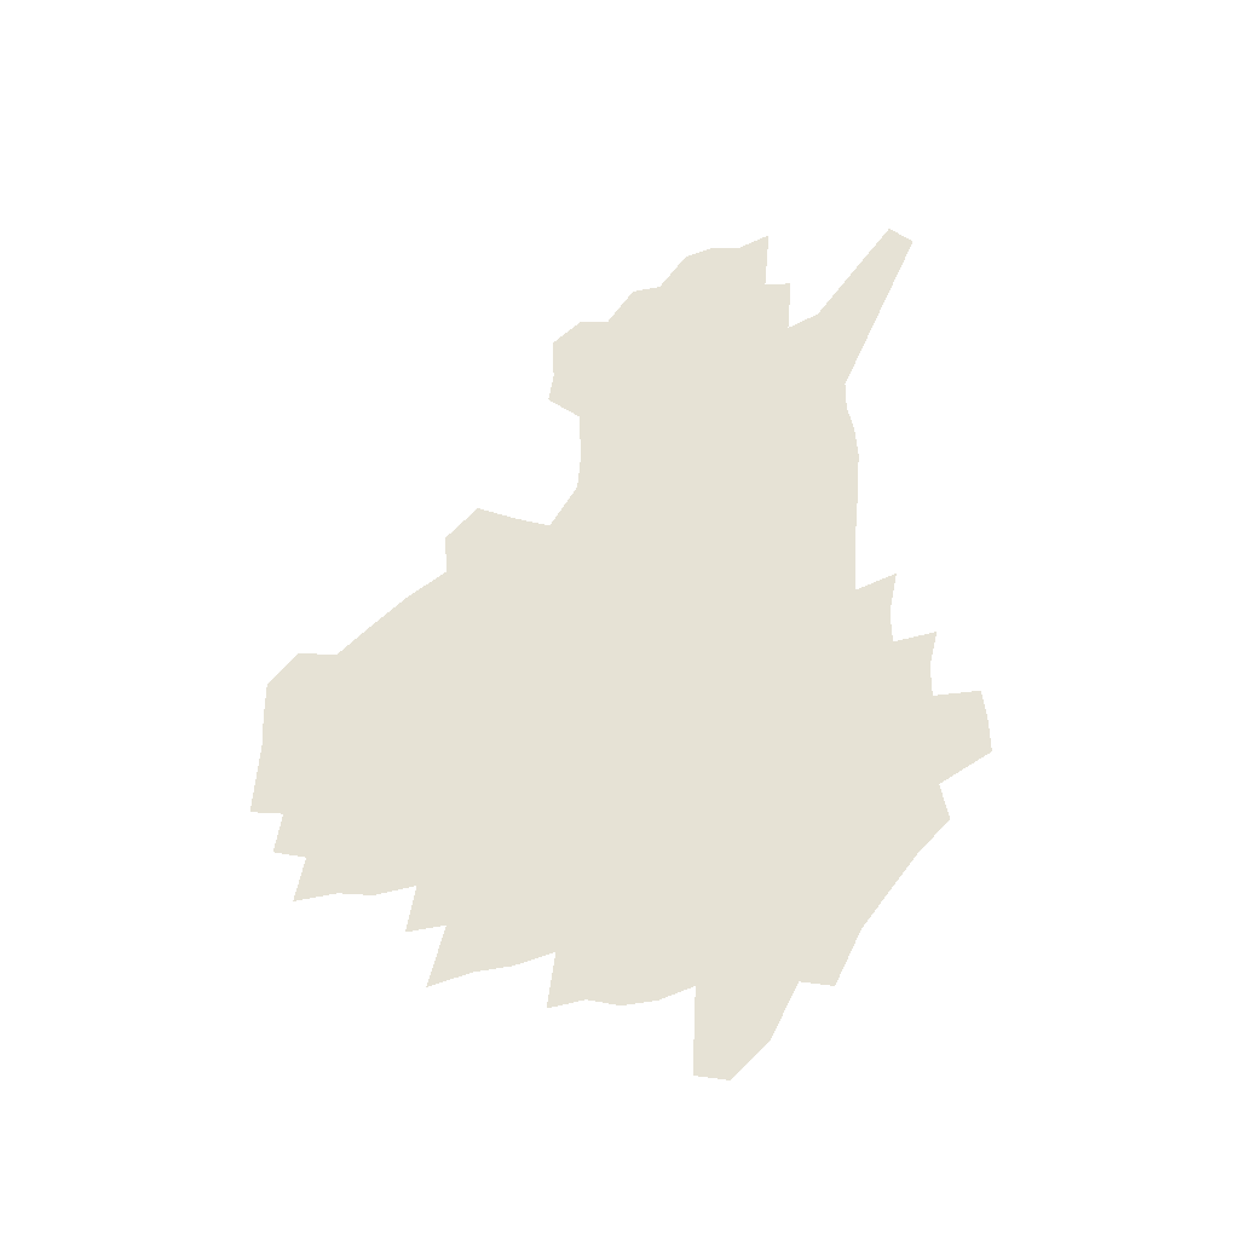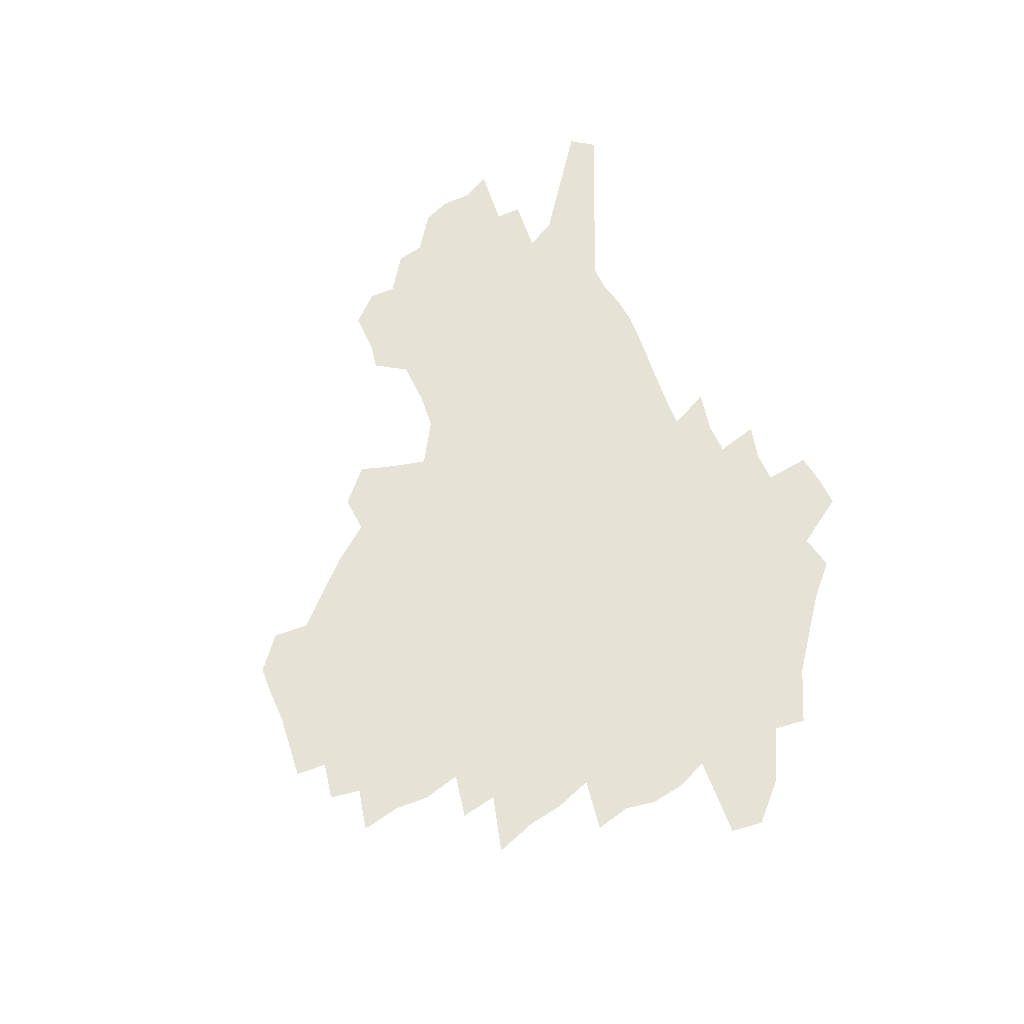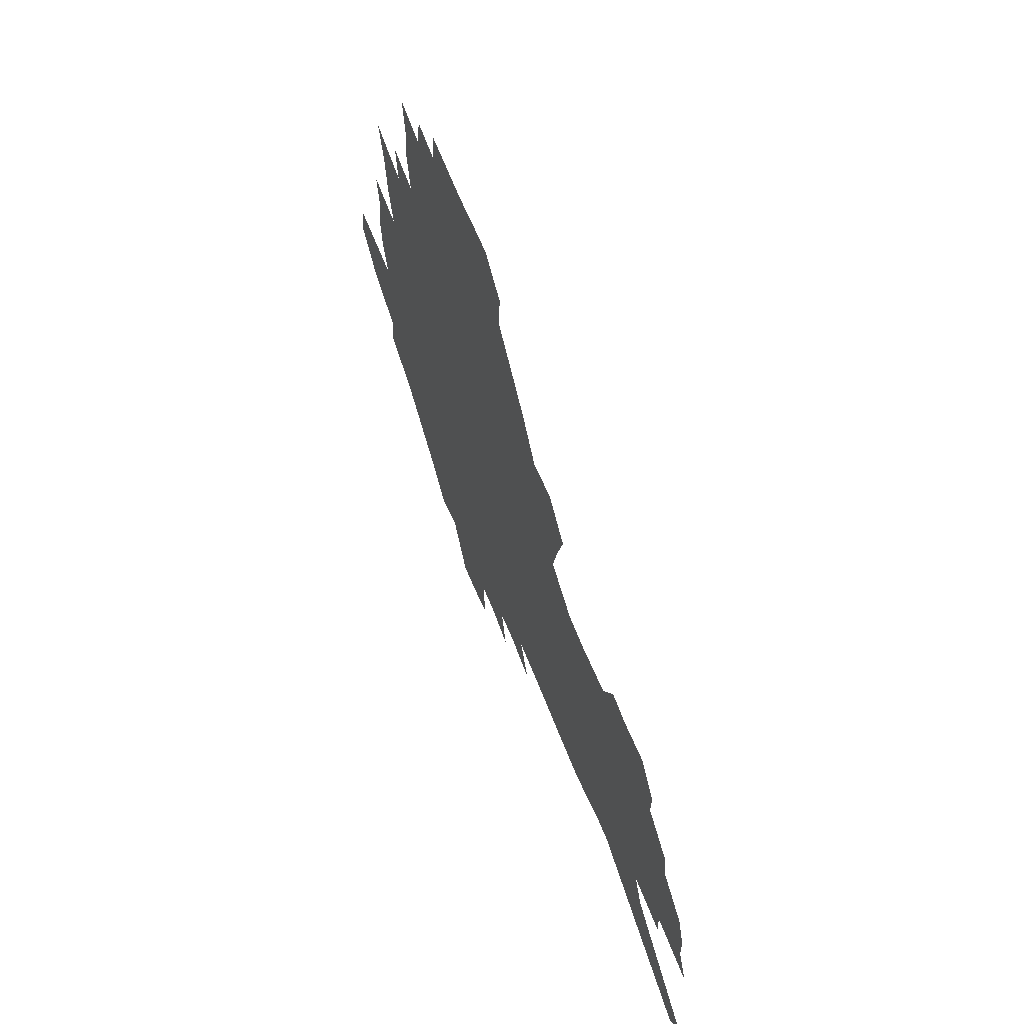
<metadata>
{"format":"obj","ext":"obj","renderer":"f3d","projection":"perspective","resolution":1024,"background":"white","views":[{"elev":63.9,"azim":-91.2,"up":"+Z"},{"elev":63.8,"azim":-114.8,"up":"+Z"},{"elev":58.8,"azim":68.6,"up":"+Y"}]}
</metadata>
<code>
v 225.6 183.1 0
v 208.8 200.6 0
v 211.1 216.1 0
v 248.3 154.5 0
v 250.6 169.6 0
v 249.9 184.2 0
v 251 198.9 0
v 249.6 213.6 0
v 243.6 229.8 0
v 241.7 245.4 0
v 244.6 260.3 0
v 241.1 276.9 0
v 273.4 141.5 0
v 277 156.8 0
v 277.6 170.7 0
v 277.4 184.2 0
v 271.7 198.6 0
v 271 212.8 0
v 270.7 227.1 0
v 271.8 241.3 0
v 269 256.6 0
v 265.9 272.7 0
v 260.1 291 0
v 257.7 308 0
v 251.4 327.7 0
v 291 127.6 0
v 294.6 143.8 0
v 298.6 159 0
v 298.8 171.9 0
v 295.2 184.9 0
v 292.6 198.2 0
v 291.6 211.7 0
v 288.7 225.9 0
v 289.8 239.6 0
v 289.3 253.7 0
v 286.6 269.2 0
v 282.6 286.3 0
v 280.4 302.9 0
v 278.8 319.6 0
v 276 337.1 0
v 307.8 114.2 0
v 310.4 131 0
v 312.8 146.4 0
v 314.2 160.1 0
v 314.3 172.8 0
v 312.5 185.2 0
v 310.9 197.9 0
v 308.8 211.1 0
v 307.7 224.4 0
v 305.8 238.3 0
v 306.7 251.7 0
v 304.2 266.8 0
v 300.8 283.5 0
v 296.9 301.5 0
v 297.4 316.6 0
v 297 332.5 0
v 292.9 351.3 0
v 294.2 366.8 0
v 290.9 385.8 0
v 322.8 99.26 0
v 324.4 116.8 0
v 325.9 132.9 0
v 326.9 147.3 0
v 328 161 0
v 328.1 173.5 0
v 327.1 185.6 0
v 325.7 197.9 0
v 324.9 210.5 0
v 324.3 223.2 0
v 323.1 236.5 0
v 321.1 250.9 0
v 318.7 266.3 0
v 317 281.9 0
v 314.8 298.6 0
v 312.3 316.1 0
v 314.2 330.6 0
v 313.7 346.6 0
v 313 363 0
v 310.9 380.9 0
v 313.7 395.5 0
v 339.4 102.7 0
v 339.7 119.3 0
v 340.1 134.5 0
v 340.7 148.8 0
v 340.8 161.7 0
v 340.8 174.1 0
v 340.4 186 0
v 339.8 197.9 0
v 338.5 210.3 0
v 337.9 222.7 0
v 337.5 235.4 0
v 335.1 250.1 0
v 335.4 263.4 0
v 332.5 280.4 0
v 330.2 297.7 0
v 329.9 313.3 0
v 330 328.8 0
v 329.6 345.1 0
v 329.9 360.8 0
v 330.2 376.6 0
v 331.4 391.7 0
v 332.6 406.5 0
v 354.5 77.96 0
v 353.6 102.3 0
v 353.3 120.2 0
v 353.6 136.7 0
v 353.4 150 0
v 353.1 162.4 0
v 352.9 174.5 0
v 352.5 186.3 0
v 352.3 198 0
v 351.6 210 0
v 351.4 222.1 0
v 350.5 235 0
v 350.3 247.9 0
v 348.8 262.8 0
v 346.5 280.3 0
v 345.8 295.8 0
v 345.2 312 0
v 345.5 327.4 0
v 345.5 343.4 0
v 345.7 359.2 0
v 347.2 373.9 0
v 346.7 390.4 0
v 348.6 404.6 0
v 369.3 78.25 0
v 367.7 104 0
v 366.5 121.2 0
v 366 137.7 0
v 365.4 150.3 0
v 364.9 162.5 0
v 364.5 174.6 0
v 364.1 186.4 0
v 363.8 198.2 0
v 363.7 210.1 0
v 363.3 222.3 0
v 363 234.7 0
v 362.8 247.5 0
v 362.6 260.7 0
v 360.2 279.7 0
v 359.5 296.8 0
v 359.9 311.3 0
v 360.1 327.2 0
v 360.9 342.1 0
v 361.3 357.6 0
v 362.5 372.4 0
v 363.1 388 0
v 364.2 402.7 0
v 384.3 80.12 0
v 382.2 102.1 0
v 379.7 121.8 0
v 377.8 138.6 0
v 377.4 150.6 0
v 376.8 162.8 0
v 376.3 174.7 0
v 375.9 186.6 0
v 375.5 198.4 0
v 375.4 210.3 0
v 375.2 222.4 0
v 375 234.5 0
v 375.6 246.3 0
v 375.1 260.3 0
v 374.4 276.5 0
v 373.4 295.7 0
v 374 311.1 0
v 374.7 326.4 0
v 375.8 340.9 0
v 376.6 356.2 0
v 377.5 371.7 0
v 378.3 387.3 0
v 379 402.6 0
v 397 102.1 0
v 393.1 121.6 0
v 391.7 136.1 0
v 389.7 150.4 0
v 388.5 163.2 0
v 388.2 174.9 0
v 387.5 186.9 0
v 387.2 198.6 0
v 387.2 210.6 0
v 387 222.6 0
v 387.1 234.3 0
v 387.3 246.5 0
v 387.3 260.5 0
v 387.4 276.3 0
v 387.6 293.1 0
v 388 311 0
v 389.3 325.7 0
v 390.6 340.7 0
v 391.6 355.9 0
v 392.8 371.7 0
v 393.5 386.9 0
v 394 401.8 0
v 414.2 97.61 0
v 409.4 118 0
v 405.4 135.3 0
v 403 149.5 0
v 401.5 162.5 0
v 399.9 175.5 0
v 399 187.4 0
v 398.9 198.9 0
v 398.2 210.7 0
v 398.7 222.5 0
v 398.8 234.3 0
v 399 246.1 0
v 399.6 259.3 0
v 400.5 274 0
v 401.5 290.5 0
v 402.8 307.2 0
v 404.2 323.4 0
v 405.6 339.7 0
v 407.3 356.5 0
v 408 371.2 0
v 409.5 388.1 0
v 424.2 118.3 0
v 420.2 134.2 0
v 417.5 148.1 0
v 414.1 162.6 0
v 413.2 174.8 0
v 412.5 186.8 0
v 411.9 198.7 0
v 411 210.7 0
v 410.7 222.6 0
v 411.2 234.5 0
v 410.9 246.3 0
v 411.7 258.9 0
v 413.3 273.8 0
v 414.8 288.4 0
v 417.2 306.9 0
v 419.1 323 0
v 420.9 339.5 0
v 422.4 355.6 0
v 444.5 113.8 0
v 436 133.6 0
v 431.2 148.4 0
v 428.6 161.6 0
v 426.6 174.3 0
v 425.6 186.5 0
v 425.1 198.5 0
v 424.3 210.5 0
v 423 222.8 0
v 423.2 234.6 0
v 423.6 246.7 0
v 424.6 259.4 0
v 426.6 273.6 0
v 428.7 288.6 0
v 431.1 304.2 0
v 434 321.8 0
v 436.8 339.5 0
v 453.3 132.4 0
v 448.8 146.4 0
v 445.6 159.7 0
v 441.7 173.3 0
v 440.7 185.6 0
v 440.8 197.6 0
v 436.8 211.2 0
v 436.1 222.9 0
v 436.2 234.8 0
v 436.9 247 0
v 438.2 259.7 0
v 440 273.1 0
v 442.7 287.9 0
v 446.5 304.7 0
v 449.7 321.5 0
v 471.8 130.6 0
v 466.5 144.9 0
v 461.8 158.9 0
v 460.3 171.4 0
v 456.9 184.7 0
v 456.2 196.9 0
v 452.7 210.2 0
v 450.8 222.7 0
v 450.9 234.9 0
v 451.4 247.2 0
v 451.7 259.6 0
v 454.6 273.2 0
v 458.6 288.5 0
v 462 304.3 0
v 467.2 322.5 0
v 490.6 128.4 0
v 481.5 145.3 0
v 479.8 157.7 0
v 475.6 171.2 0
v 474.2 183.6 0
v 471.1 196.7 0
v 468.5 209.5 0
v 465.2 222.6 0
v 465.4 234.8 0
v 467.8 247.4 0
v 470.1 260.4 0
v 472.7 273.8 0
v 476.8 289.4 0
v 482.8 307.3 0
v 508 127.1 0
v 497.8 144.9 0
v 495.7 157.2 0
v 490.9 171.1 0
v 489.3 183.3 0
v 485.1 197 0
v 482.8 209.6 0
v 480.8 222.1 0
v 482.7 234.4 0
v 485.6 246.9 0
v 493.1 260.6 0
v 522.4 128.2 0
v 513.1 145.2 0
v 508.9 158.5 0
v 505.8 171.3 0
v 502.4 184.3 0
v 499.6 197 0
v 497.1 209.4 0
v 494.4 221.7 0
v 496.8 233.3 0
v 500.7 245.3 0
v 509.7 258.7 0
v 534.2 131 0
v 528.9 145 0
v 523.8 158.8 0
v 521.2 171.3 0
v 518.6 183.9 0
v 517.4 196.1 0
v 514.4 208.7 0
v 513.7 220.6 0
v 512.7 232.3 0
v 515.8 243.7 0
v 531.7 259.1 0
v 541.5 273.9 0
v 547.3 130.9 0
v 543.2 145.6 0
v 540.6 158.2 0
v 537.9 170.9 0
v 533.8 183.8 0
v 533.6 195.8 0
v 535.7 207.7 0
v 533.7 220 0
v 537.1 232.2 0
v 541.6 244.7 0
v 547.5 257.8 0
v 554.6 271.2 0
v 629.7 91.73 0
v 562.7 144.9 0
v 563.5 156.6 0
v 559.4 169.7 0
v 558 182.2 0
v 559.9 194.4 0
v 559.8 206.9 0
v 559.6 219.4 0
v 564.1 232 0
v 561.5 244.6 0
v 565.5 257.2 0
v 573.7 271.5 0
v 637.8 103 0
v 587.6 141.8 0
v 580 156.6 0
v 581.6 168.5 0
v 579.1 181.2 0
v 578.3 193.7 0
v 579 206.3 0
v 581.1 219 0
v 583 231.8 0
v 585.3 244.7 0
v 585.9 257.4 0
v 605.8 154 0
v 605.8 166.5 0
v 599.9 180.3 0
v 594.1 193.6 0
v 600.4 205.7 0
v 605.3 218.6 0
v 602.8 231.8 0
v 635 163.4 0
v 627.9 178 0
v 628 191.3 0
v 623 205.1 0
f 5 6 1
f 1 6 2
f 6 7 2
f 2 7 3
f 7 8 3
f 13 14 4
f 4 14 5
f 14 15 5
f 5 15 6
f 15 16 6
f 6 16 7
f 16 17 7
f 7 17 8
f 17 18 8
f 8 18 9
f 18 19 9
f 9 19 10
f 19 20 10
f 10 20 11
f 20 21 11
f 11 21 12
f 21 22 12
f 26 27 13
f 13 27 14
f 27 28 14
f 14 28 15
f 28 29 15
f 15 29 16
f 29 30 16
f 16 30 17
f 30 31 17
f 17 31 18
f 31 32 18
f 18 32 19
f 32 33 19
f 19 33 20
f 33 34 20
f 20 34 21
f 34 35 21
f 21 35 22
f 35 36 22
f 22 36 23
f 36 37 23
f 23 37 24
f 37 38 24
f 24 38 25
f 38 39 25
f 41 42 26
f 26 42 27
f 42 43 27
f 27 43 28
f 43 44 28
f 28 44 29
f 44 45 29
f 29 45 30
f 45 46 30
f 30 46 31
f 46 47 31
f 31 47 32
f 47 48 32
f 32 48 33
f 48 49 33
f 33 49 34
f 49 50 34
f 34 50 35
f 50 51 35
f 35 51 36
f 51 52 36
f 36 52 37
f 52 53 37
f 37 53 38
f 53 54 38
f 38 54 39
f 54 55 39
f 39 55 40
f 55 56 40
f 60 61 41
f 41 61 42
f 61 62 42
f 42 62 43
f 62 63 43
f 43 63 44
f 63 64 44
f 44 64 45
f 64 65 45
f 45 65 46
f 65 66 46
f 46 66 47
f 66 67 47
f 47 67 48
f 67 68 48
f 48 68 49
f 68 69 49
f 49 69 50
f 69 70 50
f 50 70 51
f 70 71 51
f 51 71 52
f 71 72 52
f 52 72 53
f 72 73 53
f 53 73 54
f 73 74 54
f 54 74 55
f 74 75 55
f 55 75 56
f 75 76 56
f 56 76 57
f 76 77 57
f 57 77 58
f 77 78 58
f 58 78 59
f 78 79 59
f 60 81 61
f 81 82 61
f 61 82 62
f 82 83 62
f 62 83 63
f 83 84 63
f 63 84 64
f 84 85 64
f 64 85 65
f 85 86 65
f 65 86 66
f 86 87 66
f 66 87 67
f 87 88 67
f 67 88 68
f 88 89 68
f 68 89 69
f 89 90 69
f 69 90 70
f 90 91 70
f 70 91 71
f 91 92 71
f 71 92 72
f 92 93 72
f 72 93 73
f 93 94 73
f 73 94 74
f 94 95 74
f 74 95 75
f 95 96 75
f 75 96 76
f 96 97 76
f 76 97 77
f 97 98 77
f 77 98 78
f 98 99 78
f 78 99 79
f 99 100 79
f 79 100 80
f 100 101 80
f 103 104 81
f 81 104 82
f 104 105 82
f 82 105 83
f 105 106 83
f 83 106 84
f 106 107 84
f 84 107 85
f 107 108 85
f 85 108 86
f 108 109 86
f 86 109 87
f 109 110 87
f 87 110 88
f 110 111 88
f 88 111 89
f 111 112 89
f 89 112 90
f 112 113 90
f 90 113 91
f 113 114 91
f 91 114 92
f 114 115 92
f 92 115 93
f 115 116 93
f 93 116 94
f 116 117 94
f 94 117 95
f 117 118 95
f 95 118 96
f 118 119 96
f 96 119 97
f 119 120 97
f 97 120 98
f 120 121 98
f 98 121 99
f 121 122 99
f 99 122 100
f 122 123 100
f 100 123 101
f 123 124 101
f 101 124 102
f 124 125 102
f 103 126 104
f 126 127 104
f 104 127 105
f 127 128 105
f 105 128 106
f 128 129 106
f 106 129 107
f 129 130 107
f 107 130 108
f 130 131 108
f 108 131 109
f 131 132 109
f 109 132 110
f 132 133 110
f 110 133 111
f 133 134 111
f 111 134 112
f 134 135 112
f 112 135 113
f 135 136 113
f 113 136 114
f 136 137 114
f 114 137 115
f 137 138 115
f 115 138 116
f 138 139 116
f 116 139 117
f 139 140 117
f 117 140 118
f 140 141 118
f 118 141 119
f 141 142 119
f 119 142 120
f 142 143 120
f 120 143 121
f 143 144 121
f 121 144 122
f 144 145 122
f 122 145 123
f 145 146 123
f 123 146 124
f 146 147 124
f 124 147 125
f 147 148 125
f 126 149 127
f 149 150 127
f 127 150 128
f 150 151 128
f 128 151 129
f 151 152 129
f 129 152 130
f 152 153 130
f 130 153 131
f 153 154 131
f 131 154 132
f 154 155 132
f 132 155 133
f 155 156 133
f 133 156 134
f 156 157 134
f 134 157 135
f 157 158 135
f 135 158 136
f 158 159 136
f 136 159 137
f 159 160 137
f 137 160 138
f 160 161 138
f 138 161 139
f 161 162 139
f 139 162 140
f 162 163 140
f 140 163 141
f 163 164 141
f 141 164 142
f 164 165 142
f 142 165 143
f 165 166 143
f 143 166 144
f 166 167 144
f 144 167 145
f 167 168 145
f 145 168 146
f 168 169 146
f 146 169 147
f 169 170 147
f 147 170 148
f 170 171 148
f 150 172 151
f 172 173 151
f 151 173 152
f 173 174 152
f 152 174 153
f 174 175 153
f 153 175 154
f 175 176 154
f 154 176 155
f 176 177 155
f 155 177 156
f 177 178 156
f 156 178 157
f 178 179 157
f 157 179 158
f 179 180 158
f 158 180 159
f 180 181 159
f 159 181 160
f 181 182 160
f 160 182 161
f 182 183 161
f 161 183 162
f 183 184 162
f 162 184 163
f 184 185 163
f 163 185 164
f 185 186 164
f 164 186 165
f 186 187 165
f 165 187 166
f 187 188 166
f 166 188 167
f 188 189 167
f 167 189 168
f 189 190 168
f 168 190 169
f 190 191 169
f 169 191 170
f 191 192 170
f 170 192 171
f 192 193 171
f 172 194 173
f 194 195 173
f 173 195 174
f 195 196 174
f 174 196 175
f 196 197 175
f 175 197 176
f 197 198 176
f 176 198 177
f 198 199 177
f 177 199 178
f 199 200 178
f 178 200 179
f 200 201 179
f 179 201 180
f 201 202 180
f 180 202 181
f 202 203 181
f 181 203 182
f 203 204 182
f 182 204 183
f 204 205 183
f 183 205 184
f 205 206 184
f 184 206 185
f 206 207 185
f 185 207 186
f 207 208 186
f 186 208 187
f 208 209 187
f 187 209 188
f 209 210 188
f 188 210 189
f 210 211 189
f 189 211 190
f 211 212 190
f 190 212 191
f 212 213 191
f 191 213 192
f 213 214 192
f 192 214 193
f 195 215 196
f 215 216 196
f 196 216 197
f 216 217 197
f 197 217 198
f 217 218 198
f 198 218 199
f 218 219 199
f 199 219 200
f 219 220 200
f 200 220 201
f 220 221 201
f 201 221 202
f 221 222 202
f 202 222 203
f 222 223 203
f 203 223 204
f 223 224 204
f 204 224 205
f 224 225 205
f 205 225 206
f 225 226 206
f 206 226 207
f 226 227 207
f 207 227 208
f 227 228 208
f 208 228 209
f 228 229 209
f 209 229 210
f 229 230 210
f 210 230 211
f 230 231 211
f 211 231 212
f 231 232 212
f 212 232 213
f 215 233 216
f 233 234 216
f 216 234 217
f 234 235 217
f 217 235 218
f 235 236 218
f 218 236 219
f 236 237 219
f 219 237 220
f 237 238 220
f 220 238 221
f 238 239 221
f 221 239 222
f 239 240 222
f 222 240 223
f 240 241 223
f 223 241 224
f 241 242 224
f 224 242 225
f 242 243 225
f 225 243 226
f 243 244 226
f 226 244 227
f 244 245 227
f 227 245 228
f 245 246 228
f 228 246 229
f 246 247 229
f 229 247 230
f 247 248 230
f 230 248 231
f 248 249 231
f 231 249 232
f 234 250 235
f 250 251 235
f 235 251 236
f 251 252 236
f 236 252 237
f 252 253 237
f 237 253 238
f 253 254 238
f 238 254 239
f 254 255 239
f 239 255 240
f 255 256 240
f 240 256 241
f 256 257 241
f 241 257 242
f 257 258 242
f 242 258 243
f 258 259 243
f 243 259 244
f 259 260 244
f 244 260 245
f 260 261 245
f 245 261 246
f 261 262 246
f 246 262 247
f 262 263 247
f 247 263 248
f 263 264 248
f 248 264 249
f 250 265 251
f 265 266 251
f 251 266 252
f 266 267 252
f 252 267 253
f 267 268 253
f 253 268 254
f 268 269 254
f 254 269 255
f 269 270 255
f 255 270 256
f 270 271 256
f 256 271 257
f 271 272 257
f 257 272 258
f 272 273 258
f 258 273 259
f 273 274 259
f 259 274 260
f 274 275 260
f 260 275 261
f 275 276 261
f 261 276 262
f 276 277 262
f 262 277 263
f 277 278 263
f 263 278 264
f 278 279 264
f 265 280 266
f 280 281 266
f 266 281 267
f 281 282 267
f 267 282 268
f 282 283 268
f 268 283 269
f 283 284 269
f 269 284 270
f 284 285 270
f 270 285 271
f 285 286 271
f 271 286 272
f 286 287 272
f 272 287 273
f 287 288 273
f 273 288 274
f 288 289 274
f 274 289 275
f 289 290 275
f 275 290 276
f 290 291 276
f 276 291 277
f 291 292 277
f 277 292 278
f 292 293 278
f 278 293 279
f 280 294 281
f 294 295 281
f 281 295 282
f 295 296 282
f 282 296 283
f 296 297 283
f 283 297 284
f 297 298 284
f 284 298 285
f 298 299 285
f 285 299 286
f 299 300 286
f 286 300 287
f 300 301 287
f 287 301 288
f 301 302 288
f 288 302 289
f 302 303 289
f 289 303 290
f 303 304 290
f 290 304 291
f 294 305 295
f 305 306 295
f 295 306 296
f 306 307 296
f 296 307 297
f 307 308 297
f 297 308 298
f 308 309 298
f 298 309 299
f 309 310 299
f 299 310 300
f 310 311 300
f 300 311 301
f 311 312 301
f 301 312 302
f 312 313 302
f 302 313 303
f 313 314 303
f 303 314 304
f 314 315 304
f 305 316 306
f 316 317 306
f 306 317 307
f 317 318 307
f 307 318 308
f 318 319 308
f 308 319 309
f 319 320 309
f 309 320 310
f 320 321 310
f 310 321 311
f 321 322 311
f 311 322 312
f 322 323 312
f 312 323 313
f 323 324 313
f 313 324 314
f 324 325 314
f 314 325 315
f 325 326 315
f 316 328 317
f 328 329 317
f 317 329 318
f 329 330 318
f 318 330 319
f 330 331 319
f 319 331 320
f 331 332 320
f 320 332 321
f 332 333 321
f 321 333 322
f 333 334 322
f 322 334 323
f 334 335 323
f 323 335 324
f 335 336 324
f 324 336 325
f 336 337 325
f 325 337 326
f 337 338 326
f 326 338 327
f 338 339 327
f 328 340 329
f 340 341 329
f 329 341 330
f 341 342 330
f 330 342 331
f 342 343 331
f 331 343 332
f 343 344 332
f 332 344 333
f 344 345 333
f 333 345 334
f 345 346 334
f 334 346 335
f 346 347 335
f 335 347 336
f 347 348 336
f 336 348 337
f 348 349 337
f 337 349 338
f 349 350 338
f 338 350 339
f 350 351 339
f 340 352 341
f 352 353 341
f 341 353 342
f 353 354 342
f 342 354 343
f 354 355 343
f 343 355 344
f 355 356 344
f 344 356 345
f 356 357 345
f 345 357 346
f 357 358 346
f 346 358 347
f 358 359 347
f 347 359 348
f 359 360 348
f 348 360 349
f 360 361 349
f 349 361 350
f 361 362 350
f 350 362 351
f 354 363 355
f 363 364 355
f 355 364 356
f 364 365 356
f 356 365 357
f 365 366 357
f 357 366 358
f 366 367 358
f 358 367 359
f 367 368 359
f 359 368 360
f 368 369 360
f 360 369 361
f 364 370 365
f 370 371 365
f 365 371 366
f 371 372 366
f 366 372 367
f 372 373 367
f 367 373 368

</code>
